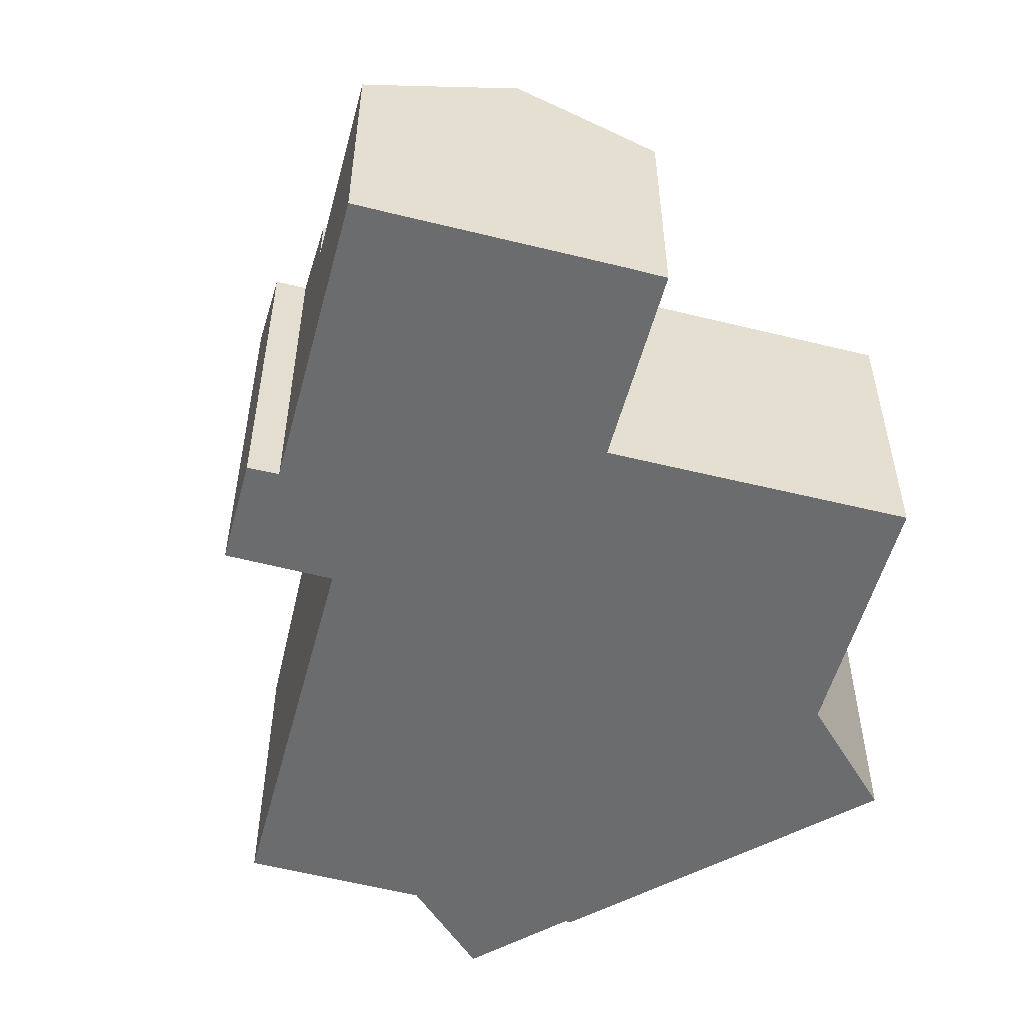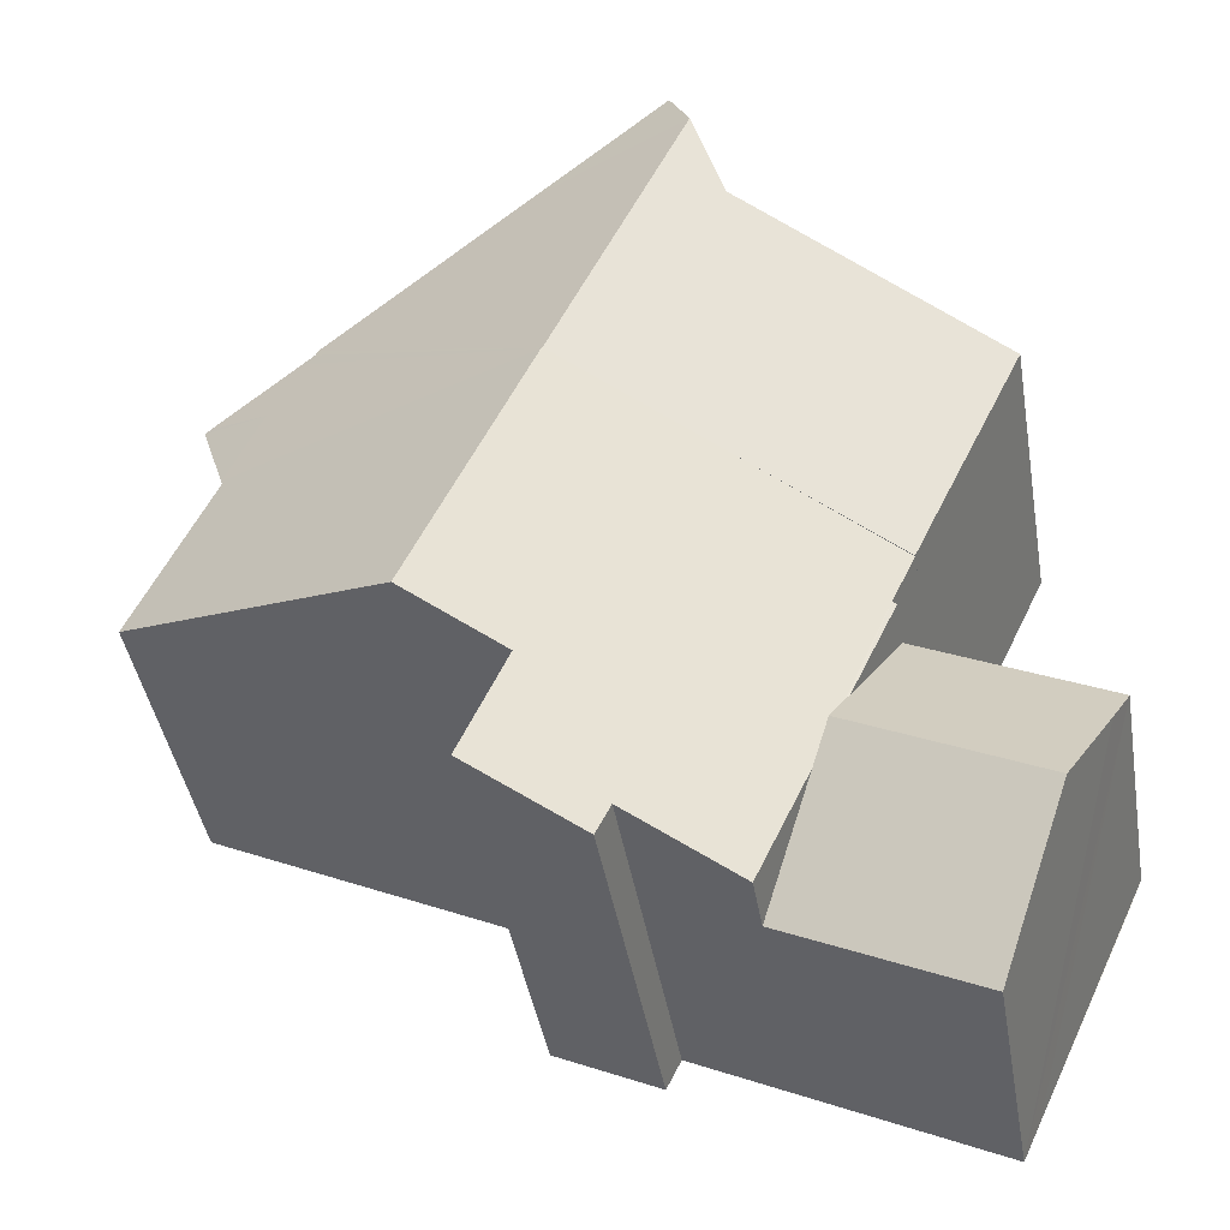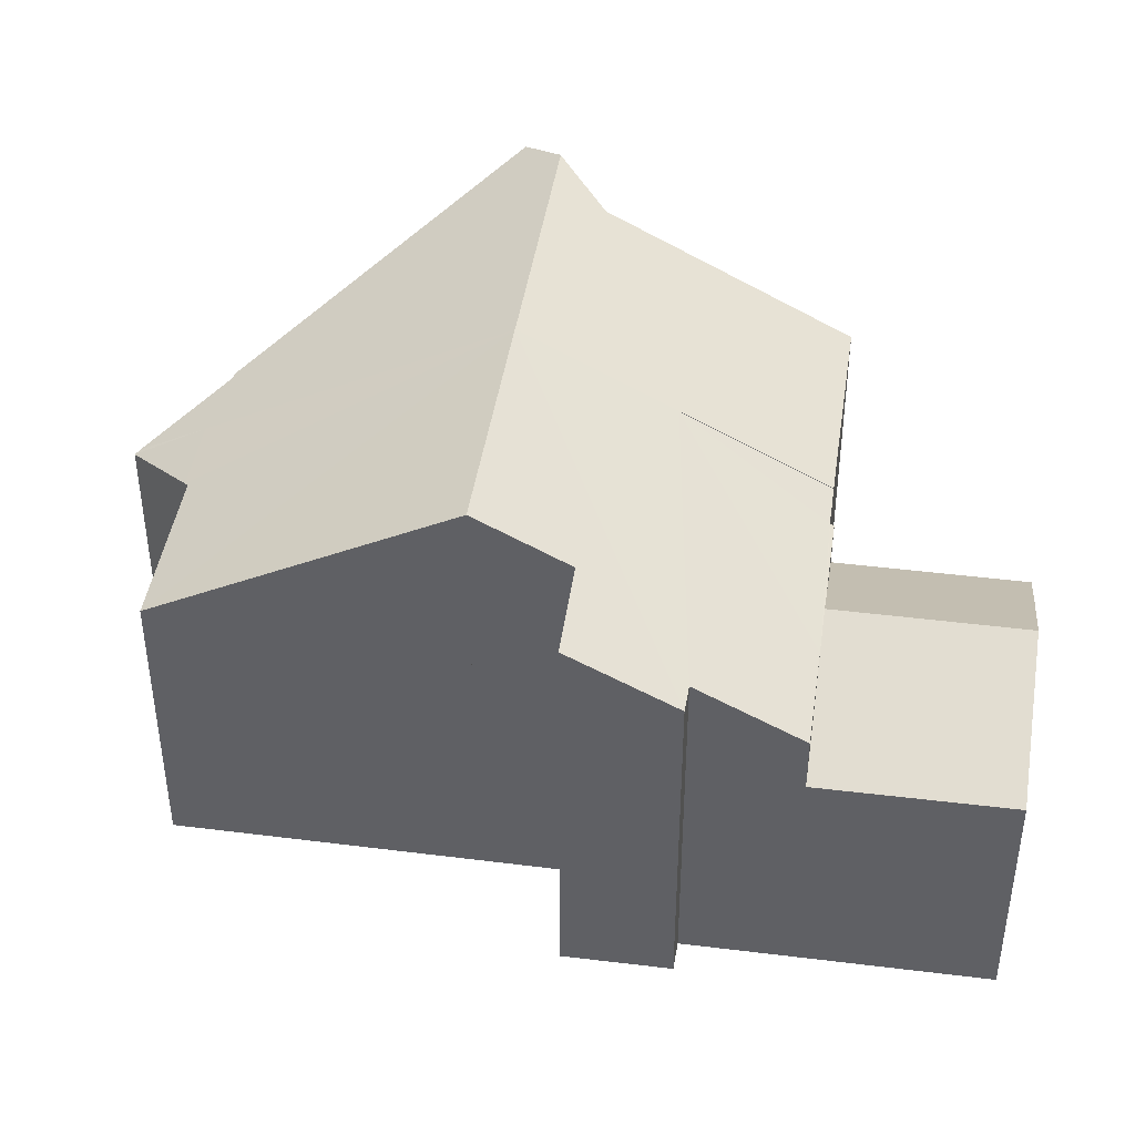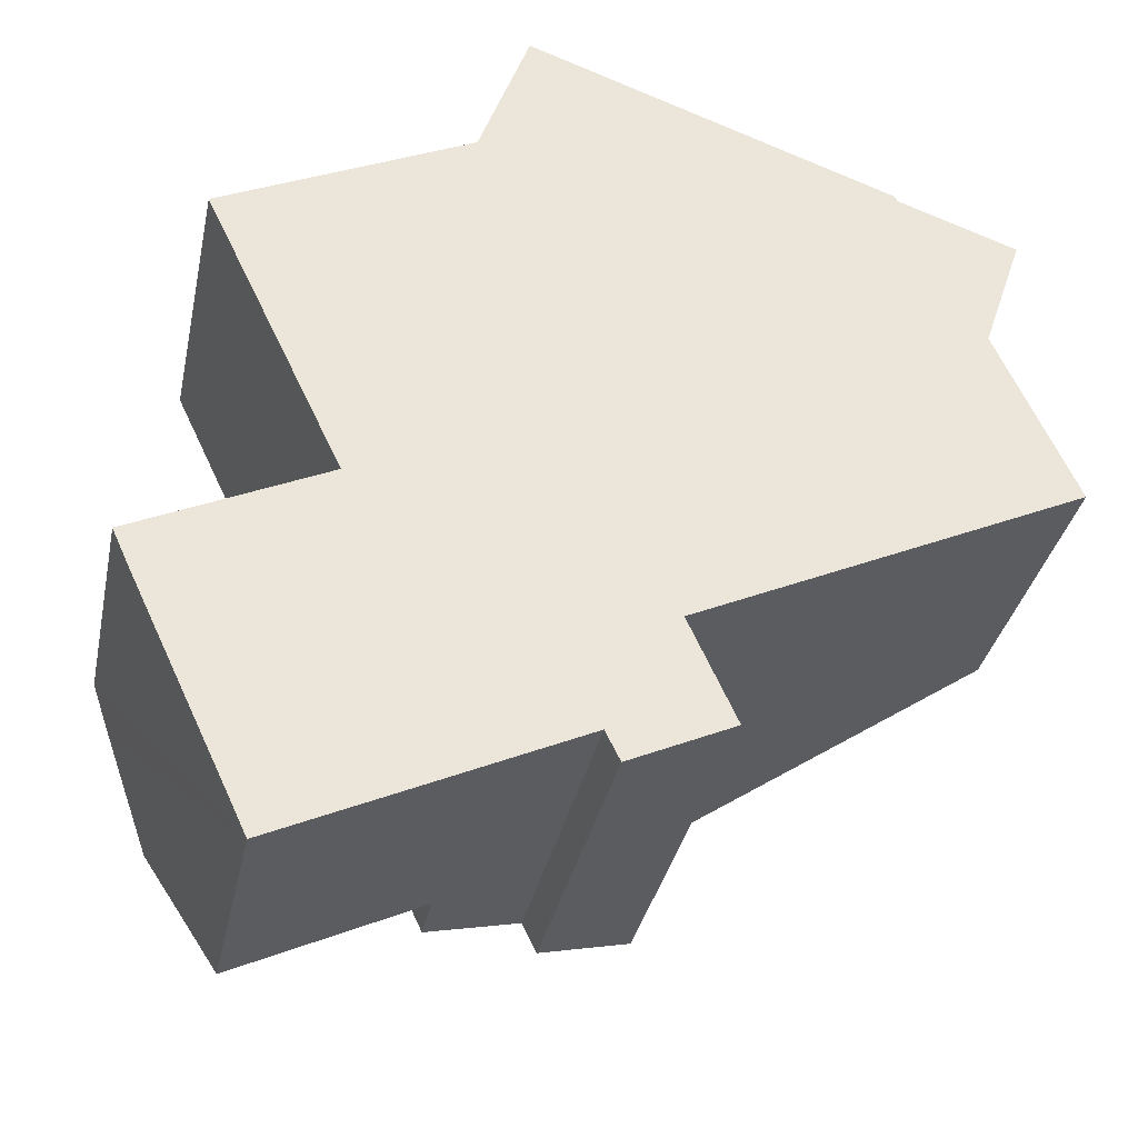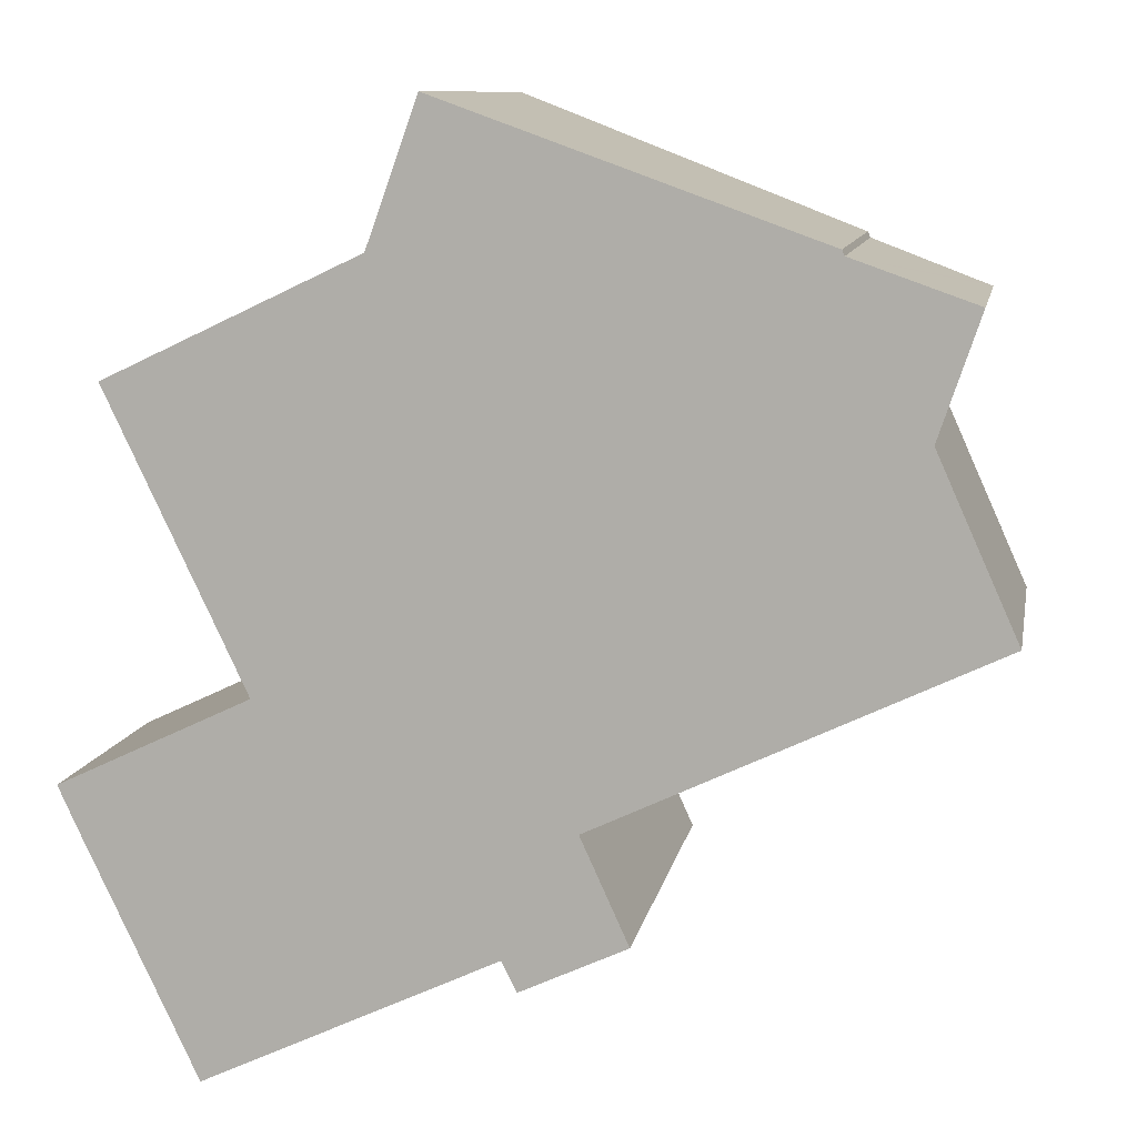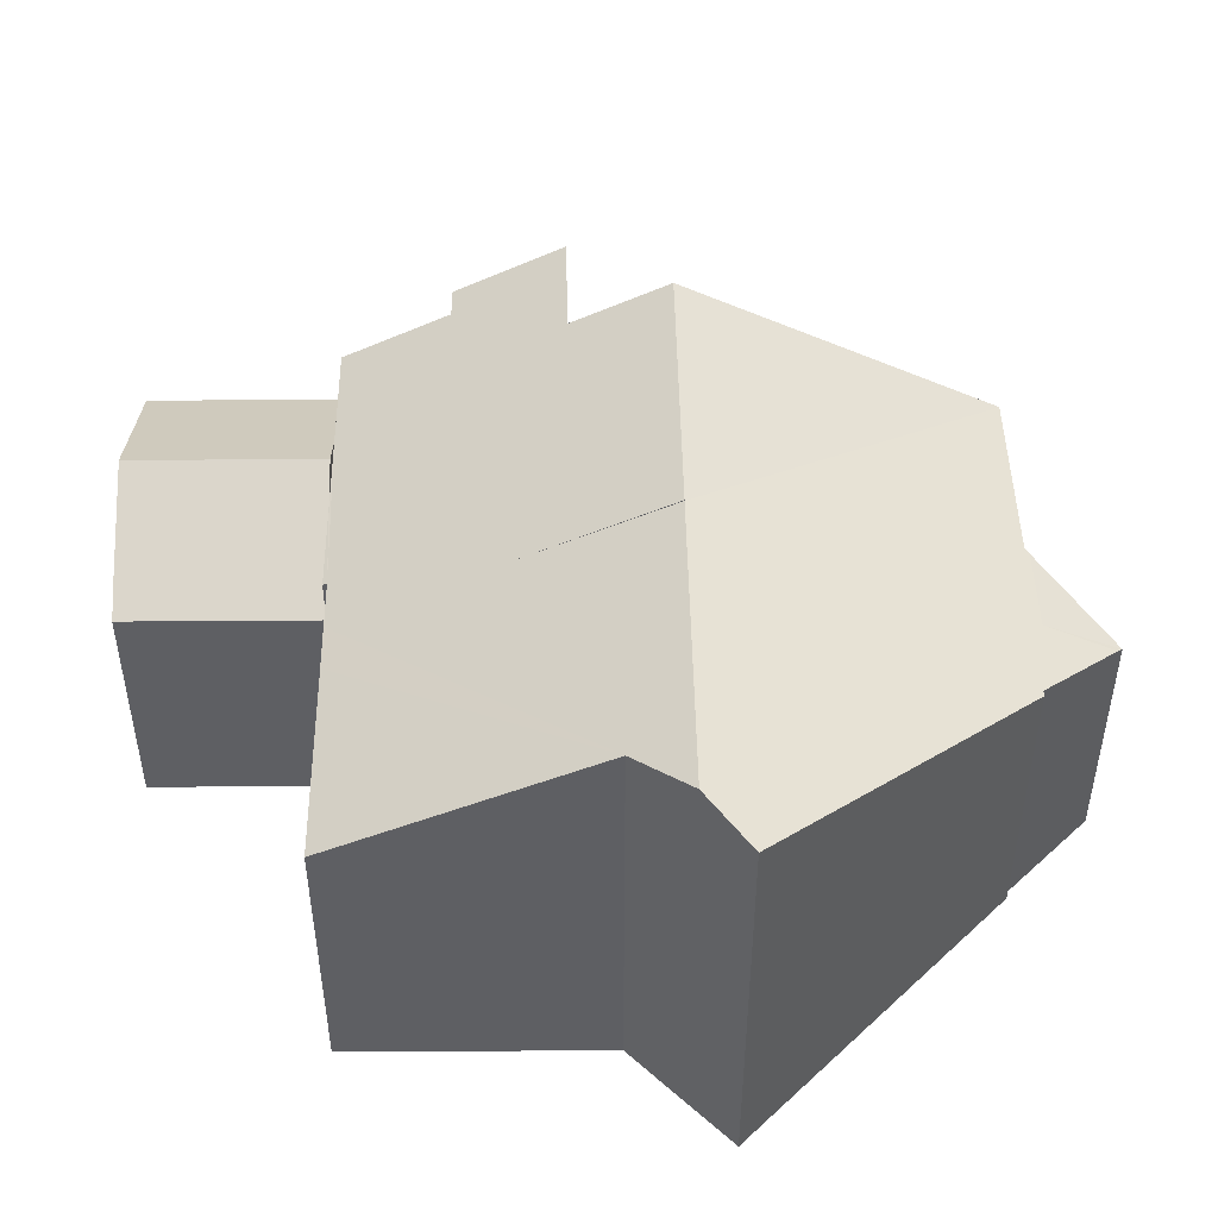
<metadata>
{"format":"obj","ext":"obj","renderer":"f3d","projection":"perspective","resolution":1024,"background":"white","views":[{"elev":-53.6,"azim":-130.1,"up":"+Y"},{"elev":-42.8,"azim":-170.3,"up":"+Z"},{"elev":41.9,"azim":163.3,"up":"+Y"},{"elev":-34.2,"azim":-11.7,"up":"+Z"},{"elev":10.0,"azim":10.3,"up":"+Z"},{"elev":48.3,"azim":-25.8,"up":"+Y"}]}
</metadata>
<code>
v  16.83 6.727 9.325
v  18.32 5.899 10.04
v  18.48 5.825 9.981
v  17.64 6.717 7.513
v  10.76 8.763 12.84
v  7.224 10.43 12.58
v  7.712 9.926 13.94
v  10.18 10.41 6.165
v  15.8 6.844 11.03
v  15.86 6.844 10.9
v  16.17 6.723 10.79
v  17.6 6.767 7.374
v  19.33 6.767 3.517
v  12.82 10.42 0.435
v  17.48 7.798 2.64
v  1.148 6.763 8.278
v  6.613 9.792 10.88
v  3.156 6.777 4.049
v  6.859 8.57 4.585
v  3.627 6.778 3.048
v  15.86 -6.676e-16 10.9
v  18.48 -6.112e-16 9.981
v  16.17 -6.608e-16 10.79
v  18.32 -6.145e-16 10.04
v  7.712 -8.534e-16 13.94
v  15.8 -6.752e-16 11.03
v  10.76 -7.862e-16 12.84
v  17.6 -4.515e-16 7.374
v  17.64 -4.6e-16 7.513
v  19.33 -2.154e-16 3.517
v  12.82 -2.664e-17 0.435
v  17.48 -1.617e-16 2.64
v  10.18 -3.775e-16 6.165
v  3.627 -1.866e-16 3.048
v  6.859 -2.807e-16 4.585
v  1.148 -5.069e-16 8.278
v  3.156 -2.479e-16 4.049
v  6.613 -6.66e-16 10.88
v  7.224 -7.702e-16 12.58
v  5.433 7.147 -1.004
v  2.513 5.879 -5.349
v  1.369 7.146 -2.928
v  2.896 5.45 -6.171
v  5.822 6.717 -1.826
v  6.975 5.443 -4.26
v  4.05 5.618 1.917
v  0.378 6.048 -0.829
v  0 5.617 3.439e-16
v  5.044 6.717 -0.183
v  4.05 -1.174e-16 1.917
v  6.975 2.608e-16 -4.26
v  5.433 6.148e-17 -1.004
v  5.044 1.121e-17 -0.183
v  5.822 1.118e-16 -1.826
v  2.896 3.779e-16 -6.171
v  2.513 3.275e-16 -5.349
v  0 0 0
v  1.369 1.793e-16 -2.928
v  0.378 5.076e-17 -0.829
v  4.05 6.709 1.917
v  4.14 6.759 1.96
v  5.433 6.717 -1.004
v  9.561 8 -3.851
v  10.82 9.293 -0.515
v  11.85 9.279 -2.787
v  10.18 10.43 6.165
v  9.239 7.992 -3.2
v  6.975 6.726 -4.26
v  3.627 6.757 3.048
v  3.926 6.758 2.412
v  4.14 -1.2e-16 1.96
v  3.926 -1.477e-16 2.412
v  9.561 2.358e-16 -3.851
v  9.239 1.959e-16 -3.2
v  10.82 3.153e-17 -0.515
v  11.85 1.707e-16 -2.787
g defaultobject
f 1 2 3
f 4 1 3
f 5 6 7
f 6 5 8
f 8 5 9
f 8 9 10
f 8 10 11
f 8 11 1
f 1 11 2
f 8 1 4
f 8 4 12
f 8 12 13
f 8 13 14
f 14 13 15
f 16 17 18
f 19 6 8
f 6 19 17
f 17 19 20
f 17 20 18
f 21 11 10
f 11 21 2
f 2 21 3
f 3 21 22
f 22 21 23
f 22 23 24
f 25 5 7
f 5 25 9
f 9 25 26
f 26 25 27
f 22 4 3
f 4 22 12
f 12 22 28
f 28 22 29
f 28 13 12
f 13 28 30
f 26 10 9
f 10 26 21
f 15 31 14
f 31 15 13
f 31 13 30
f 31 30 32
f 33 19 8
f 19 33 20
f 20 33 34
f 34 33 35
f 31 8 14
f 8 31 33
f 34 18 20
f 18 34 16
f 16 34 36
f 36 34 37
f 16 38 17
f 38 16 36
f 17 7 6
f 7 17 38
f 7 38 25
f 25 38 39
f 37 38 36
f 38 37 34
f 38 34 35
f 38 35 33
f 38 33 39
f 39 33 25
f 25 33 27
f 27 33 31
f 27 31 32
f 27 32 26
f 26 32 21
f 21 32 30
f 21 30 28
f 21 28 23
f 28 24 23
f 24 28 29
f 24 29 22
f 40 41 42
f 41 40 43
f 43 40 44
f 43 44 45
f 46 47 48
f 47 46 42
f 42 46 49
f 42 49 40
f 50 49 46
f 49 50 40
f 40 50 44
f 44 50 45
f 45 50 51
f 51 50 52
f 52 50 53
f 51 52 54
f 45 55 43
f 55 45 51
f 55 41 43
f 41 55 42
f 42 55 47
f 47 55 48
f 48 55 56
f 48 56 57
f 57 56 58
f 57 58 59
f 48 50 46
f 50 48 57
f 57 53 50
f 53 57 59
f 53 59 58
f 53 58 52
f 52 58 54
f 54 58 56
f 54 56 51
f 51 56 55
f 49 60 61
f 62 61 44
f 61 62 49
f 63 64 65
f 64 63 66
f 66 63 19
f 19 63 67
f 19 67 68
f 19 68 44
f 19 44 61
f 19 61 69
f 69 61 70
f 66 14 64
f 71 70 61
f 70 71 69
f 69 71 34
f 34 71 72
f 73 67 63
f 67 73 74
f 51 44 68
f 44 51 62
f 62 51 49
f 49 51 60
f 60 51 50
f 50 51 52
f 52 51 54
f 50 52 53
f 60 71 61
f 71 60 50
f 34 19 69
f 19 34 66
f 66 34 33
f 33 34 35
f 33 14 66
f 14 33 31
f 75 65 64
f 65 75 76
f 31 64 14
f 64 31 75
f 76 63 65
f 63 76 73
f 74 68 67
f 68 74 51
f 34 71 35
f 71 34 72
f 33 75 31
f 75 33 74
f 74 33 51
f 51 33 54
f 54 33 35
f 54 35 52
f 52 35 53
f 53 35 71
f 53 71 50
f 75 73 76
f 73 75 74

</code>
